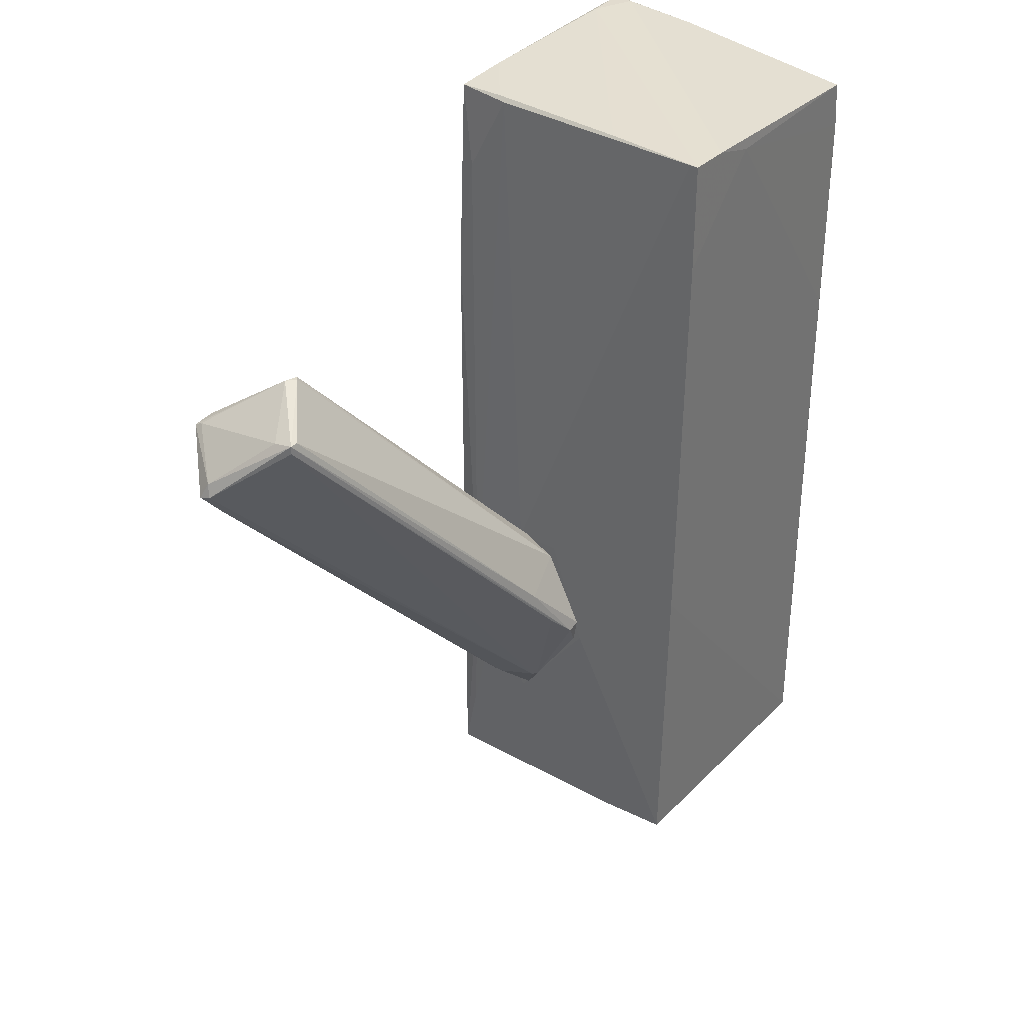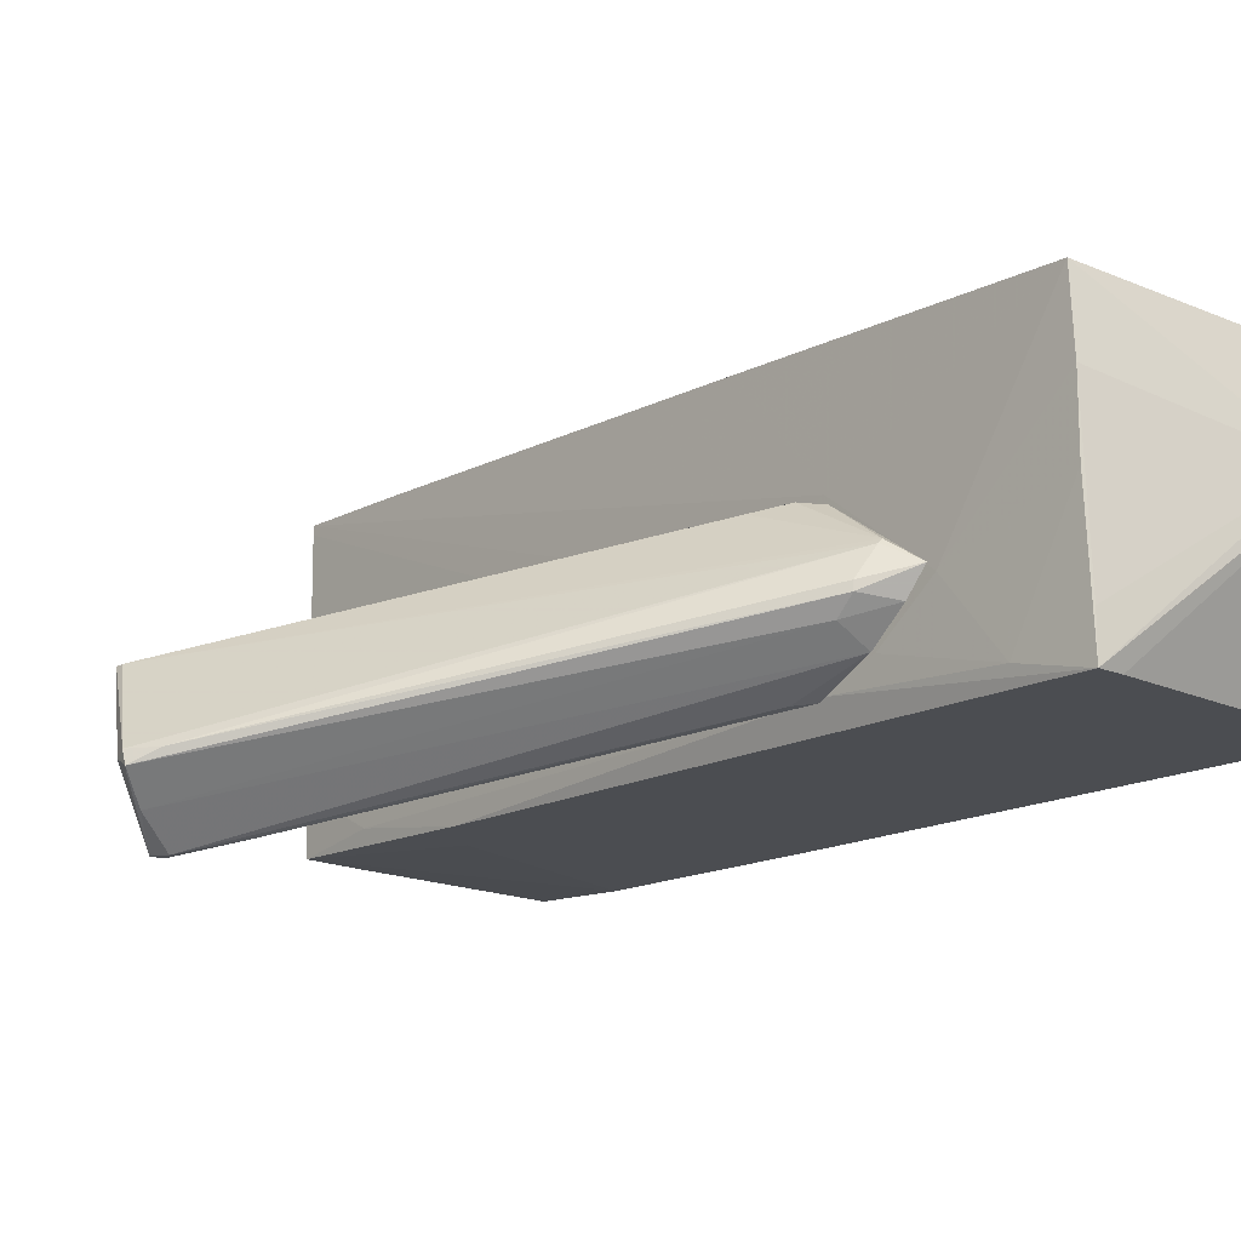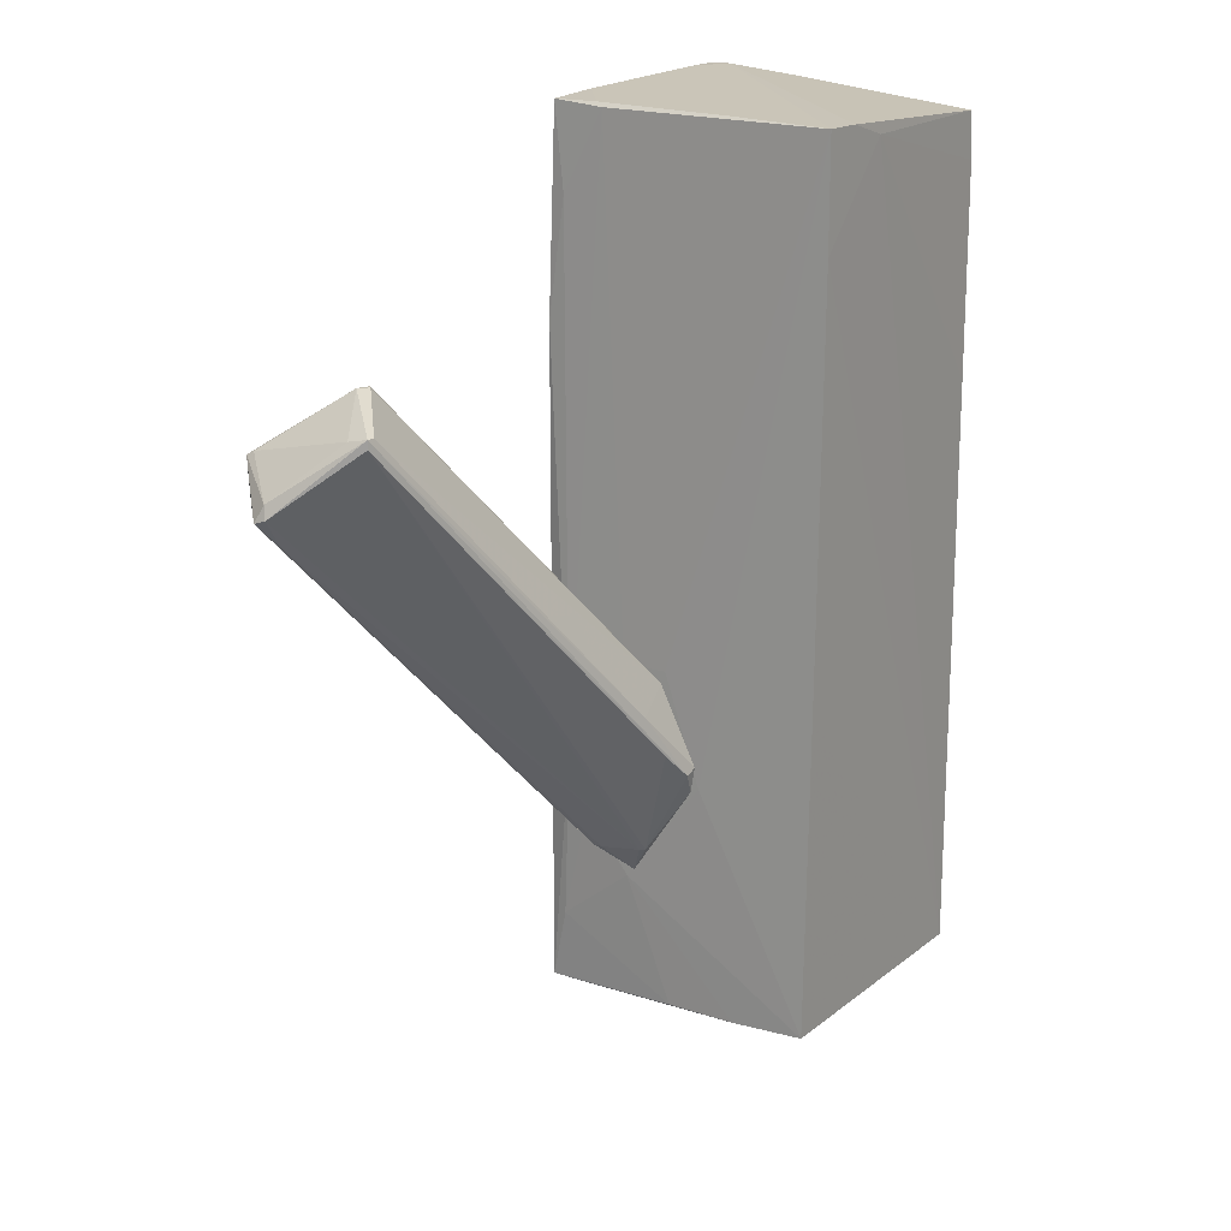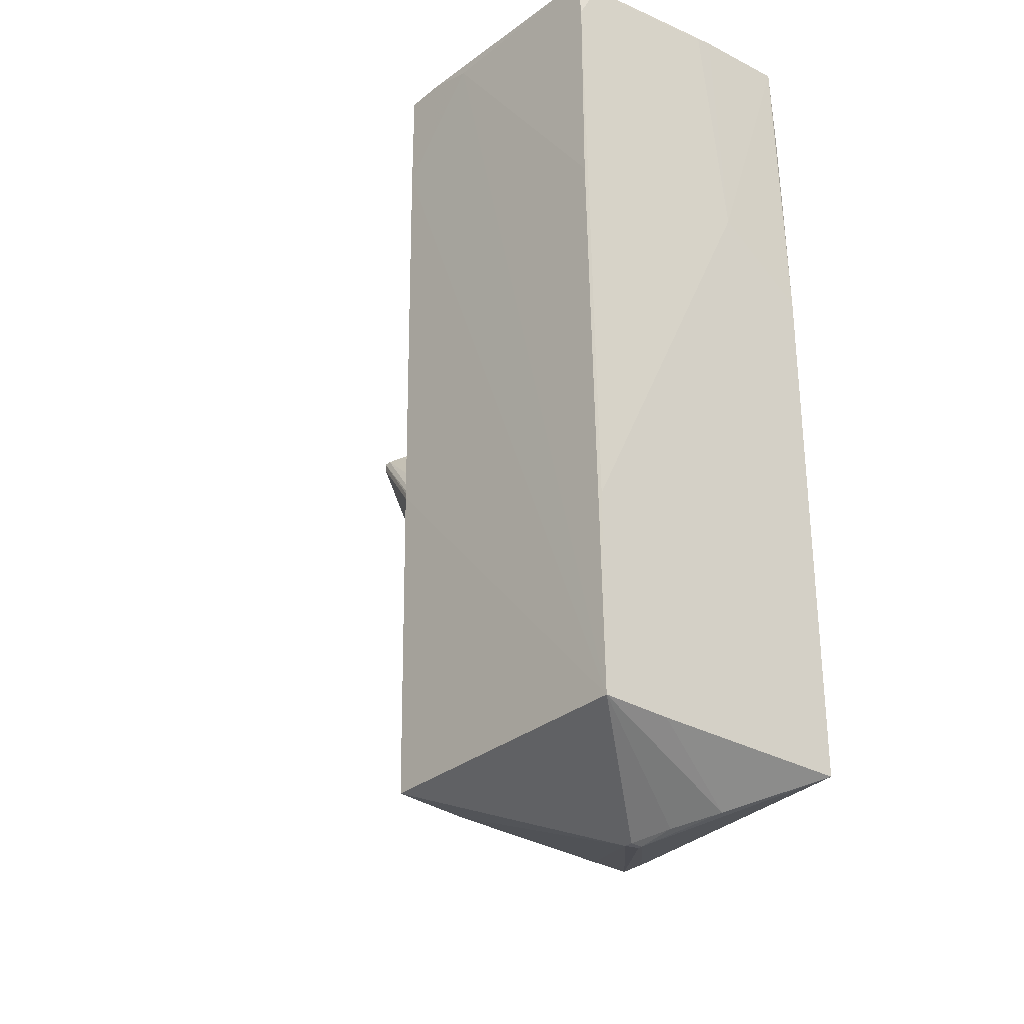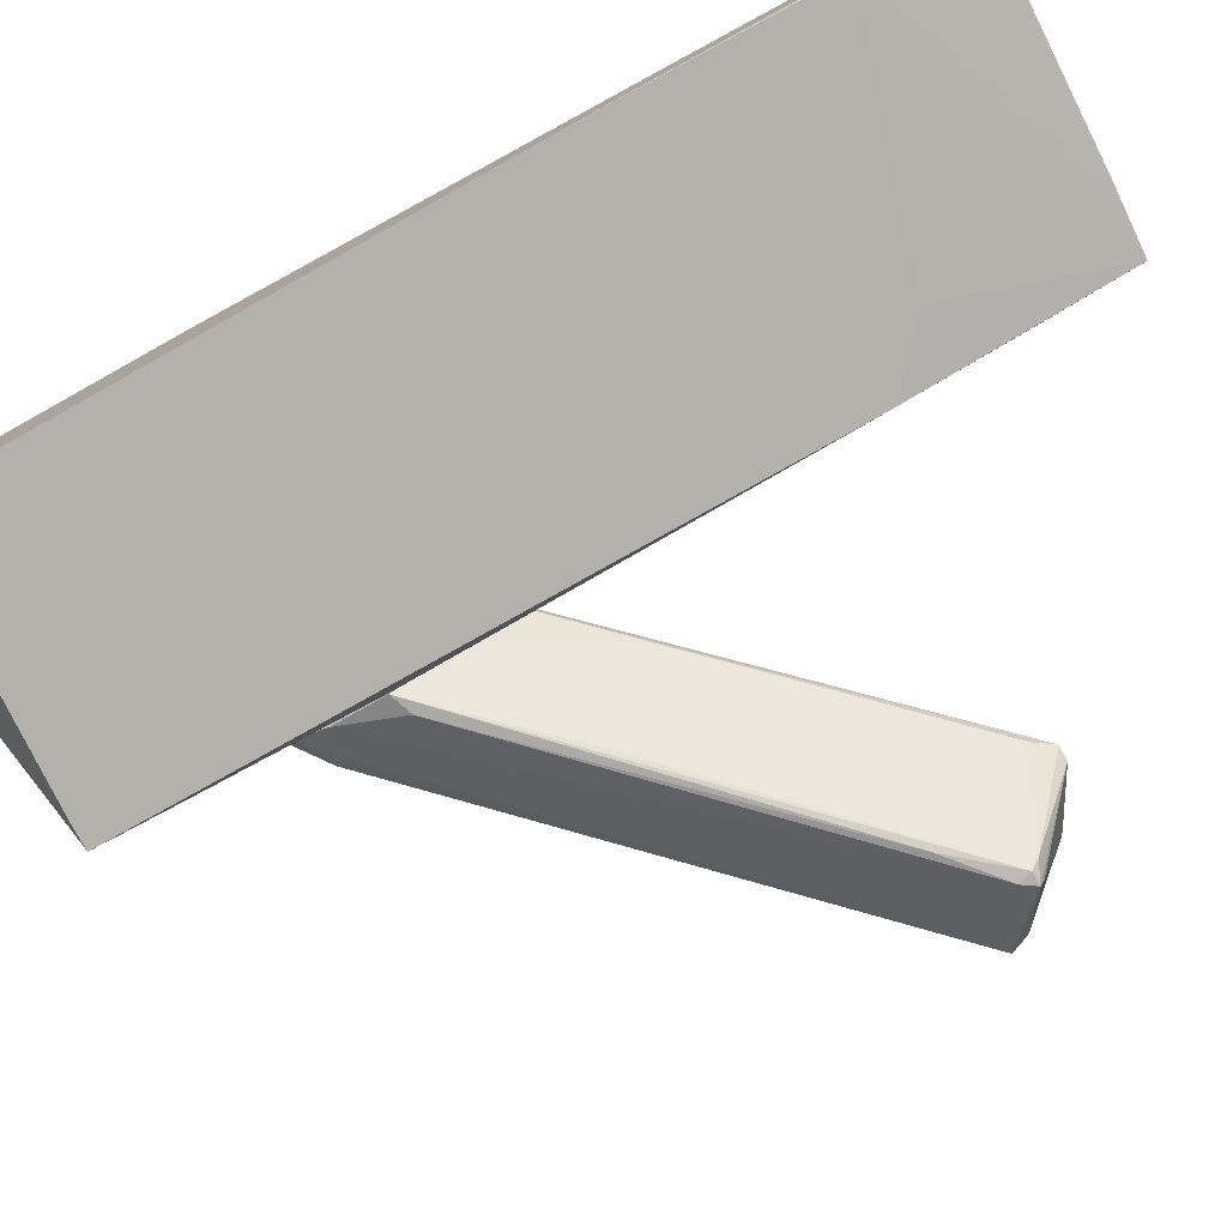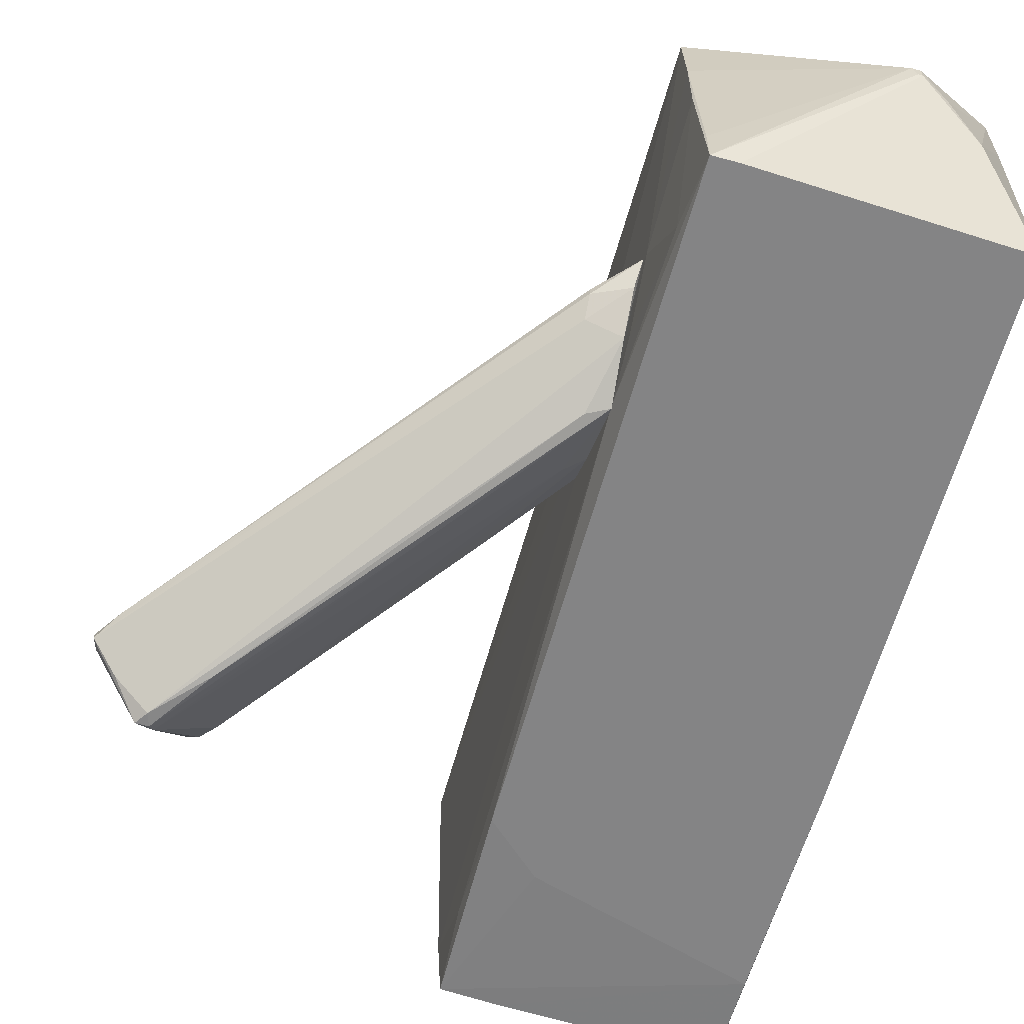
<metadata>
{"format":"obj","ext":"obj","renderer":"f3d","projection":"perspective","resolution":1024,"background":"white","views":[{"elev":34.1,"azim":-52.9,"up":"+Y"},{"elev":-15.7,"azim":-41.9,"up":"+Z"},{"elev":17.2,"azim":-56.2,"up":"+Y"},{"elev":-30.4,"azim":49.3,"up":"+Y"},{"elev":-78.9,"azim":119.2,"up":"+Z"},{"elev":-61.5,"azim":-15.3,"up":"+Z"}]}
</metadata>
<code>
o convex_0
v -3.101 -0.06378 -1.149
v -7.359 1.592 -2.45
v -7.3 1.651 -2.509
v -2.154 -3.908 -0.9712
v -2.273 -2.547 0.3295
v -6.827 2.657 -1.149
v -6.472 2.184 -3.159
v -2.096 -2.666 -1.74
v -5.821 3.012 -1.917
v -2.096 -1.424 -0.2026
v -2.332 -3.731 -0.3803
v -6.531 2.006 -3.159
v -2.096 -4.145 -0.6166
v -2.154 -3.435 -1.385
v -7.359 1.651 -2.272
v -2.096 -1.187 -0.7939
v -6.827 2.538 -1.149
v -2.096 -2.488 0.3295
v -2.627 -3.671 -0.9121
v -6.649 2.243 -3.041
v -6.709 2.657 -1.149
v -5.644 2.775 -1.976
v -2.391 -1.542 -1.385
v -5.999 3.012 -1.976
v -2.627 -3.671 -0.7939
v -2.391 -2.547 -1.799
v -7.3 1.829 -2.331
v -2.627 -3.435 -1.149
v -5.881 3.012 -1.858
v -6.413 2.302 -3.041
v -2.627 -2.193 0.2117
v -7.123 1.297 -2.272
v -2.096 -1.187 -0.6757
v -2.924 -1.601 0.09316
v -2.096 -2.843 0.2708
v -7.004 1.829 -2.805
v -6.827 2.598 -1.444
v -3.633 -0.8904 -2.213
v -2.096 -1.66 -1.149
v -5.881 1.415 -2.982
v -2.273 -3.731 -0.3208
v -6.649 2.184 -3.159
f 12 36 42
f 8 10 13
f 13 4 14
f 8 13 14
f 1 9 16
f 10 8 16
f 5 6 17
f 6 15 17
f 15 11 17
f 13 10 18
f 4 13 19
f 9 1 22
f 13 11 25
f 19 13 25
f 14 12 26
f 8 14 26
f 3 2 27
f 2 15 27
f 15 6 27
f 14 4 28
f 4 19 28
f 19 2 28
f 10 9 29
f 6 21 29
f 21 10 29
f 24 6 29
f 9 24 29
f 9 22 30
f 22 23 30
f 24 9 30
f 5 17 31
f 15 2 32
f 11 15 32
f 2 19 32
f 25 11 32
f 19 25 32
f 9 10 33
f 16 9 33
f 10 16 33
f 6 5 34
f 5 18 34
f 18 10 34
f 21 6 34
f 10 21 34
f 18 5 35
f 13 18 35
f 2 3 36
f 12 14 36
f 28 2 36
f 14 28 36
f 6 24 37
f 24 20 37
f 27 6 37
f 20 27 37
f 8 7 38
f 23 8 38
f 7 30 38
f 30 23 38
f 1 16 39
f 16 8 39
f 22 1 39
f 8 23 39
f 23 22 39
f 7 8 40
f 12 7 40
f 8 26 40
f 26 12 40
f 11 13 41
f 17 11 41
f 5 31 41
f 31 17 41
f 35 5 41
f 13 35 41
f 7 12 42
f 20 24 42
f 3 27 42
f 27 20 42
f 30 7 42
f 24 30 42
f 36 3 42
o convex_1
v -2.095 -3.433 -1.385
v -1.444 5.91 2.105
v -2.036 5.91 2.105
v 1.986 -5.977 1.986
v 1.927 6.205 -1.976
v 1.986 -5.919 -2.036
v -2.036 -5.977 1.986
v -1.917 6.028 -1.977
v 1.809 5.792 2.045
v -1.976 -6.096 -2.036
v 0.5074 -6.984 0.2114
v 1.986 1.711 -2.036
v -1.976 3.188 -2.036
v 1.868 5.14 2.045
v 1.986 2.598 -0.7345
v -2.095 -2.783 0.389
v -1.976 5.969 -1.208
v 1.927 4.844 -2.036
v -2.095 -2.665 -1.681
v 1.276 -6.57 -0.675
v 1.986 -3.138 1.986
v -2.036 4.372 2.105
v 0.4482 -6.984 0.03432
v 1.927 6.086 -0.6162
v 1.868 2.183 2.045
v -2.036 -6.036 0.9215
v 1.276 6.205 -1.917
v -0.7935 5.731 2.105
v -2.095 -1.245 -0.7937
v -2.095 -4.261 -0.7345
v -2.036 -1.423 2.045
v 0.3891 -6.984 0.2114
v -1.917 6.028 -1.326
v 1.868 6.207 -1.681
v -1.976 4.846 -1.799
v -1.622 -6.095 -2.036
v -1.976 5.969 0.6848
v -2.036 -6.036 -0.08362
v -1.208 3.899 -2.036
v -2.036 -5.09 -1.799
v 1.868 5.733 1.749
v -2.095 -1.245 -0.1428
v -1.976 -6.096 -1.444
v -2.036 5.91 1.986
v 1.927 6.028 -0.3795
v 0.8625 -6.805 -0.1428
v 1.986 -5.977 0.9807
v -1.09 6.086 -1.977
v 0.5074 -6.984 0.03432
f 62 88 91
f 46 49 53
f 46 48 54
f 48 52 54
f 54 52 55
f 46 54 57
f 54 47 57
f 47 54 60
f 54 55 60
f 55 52 61
f 43 58 61
f 56 46 63
f 46 57 63
f 57 56 63
f 44 45 64
f 45 58 64
f 44 51 66
f 57 47 66
f 46 56 67
f 51 44 70
f 56 51 70
f 44 64 70
f 64 46 70
f 67 56 70
f 46 67 70
f 61 58 71
f 59 61 71
f 58 43 72
f 49 58 72
f 68 49 72
f 49 46 73
f 58 49 73
f 46 64 73
f 64 58 73
f 53 49 74
f 52 65 74
f 65 53 74
f 49 68 74
f 50 45 75
f 45 44 76
f 44 66 76
f 66 47 76
f 69 45 76
f 47 69 76
f 50 55 77
f 59 50 77
f 55 61 77
f 61 59 77
f 52 48 78
f 45 69 79
f 75 45 79
f 69 75 79
f 52 68 80
f 68 72 80
f 55 50 81
f 50 60 81
f 60 55 81
f 43 61 82
f 61 52 82
f 72 43 82
f 52 80 82
f 80 72 82
f 51 56 83
f 66 51 83
f 58 45 84
f 45 71 84
f 71 58 84
f 68 52 85
f 52 74 85
f 74 68 85
f 45 50 86
f 50 59 86
f 71 45 86
f 59 71 86
f 56 57 87
f 57 66 87
f 83 56 87
f 66 83 87
f 46 53 88
f 62 46 88
f 48 46 89
f 46 62 89
f 62 48 89
f 47 60 90
f 60 50 90
f 69 47 90
f 50 75 90
f 75 69 90
f 48 62 91
f 65 52 91
f 53 65 91
f 78 48 91
f 52 78 91
f 88 53 91

</code>
